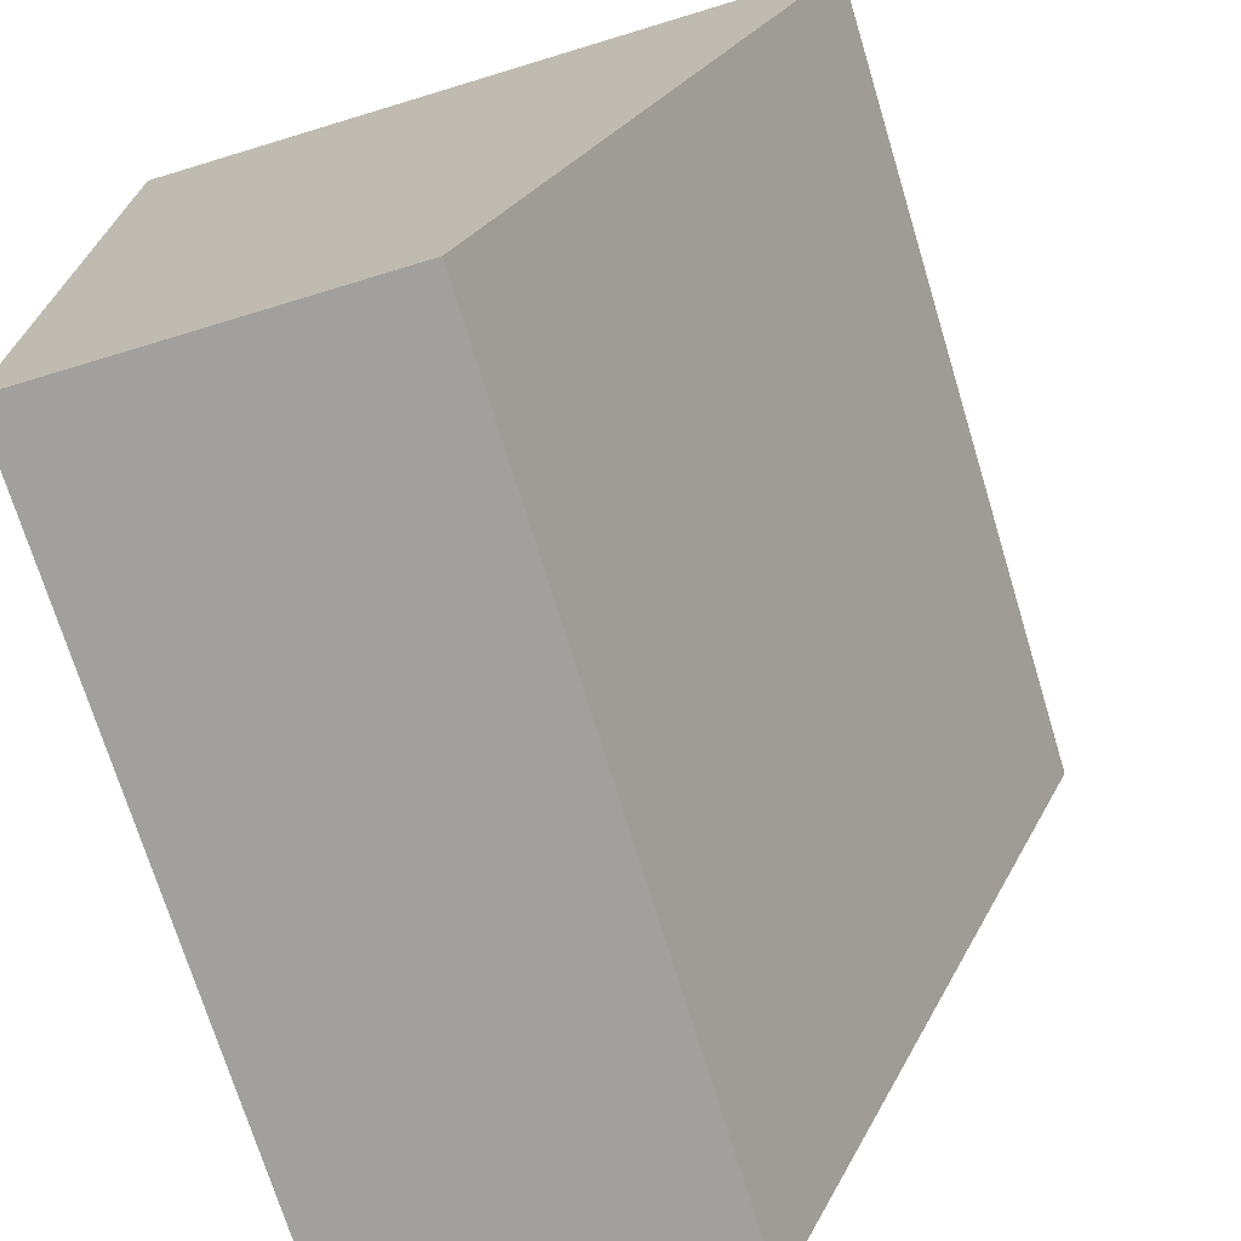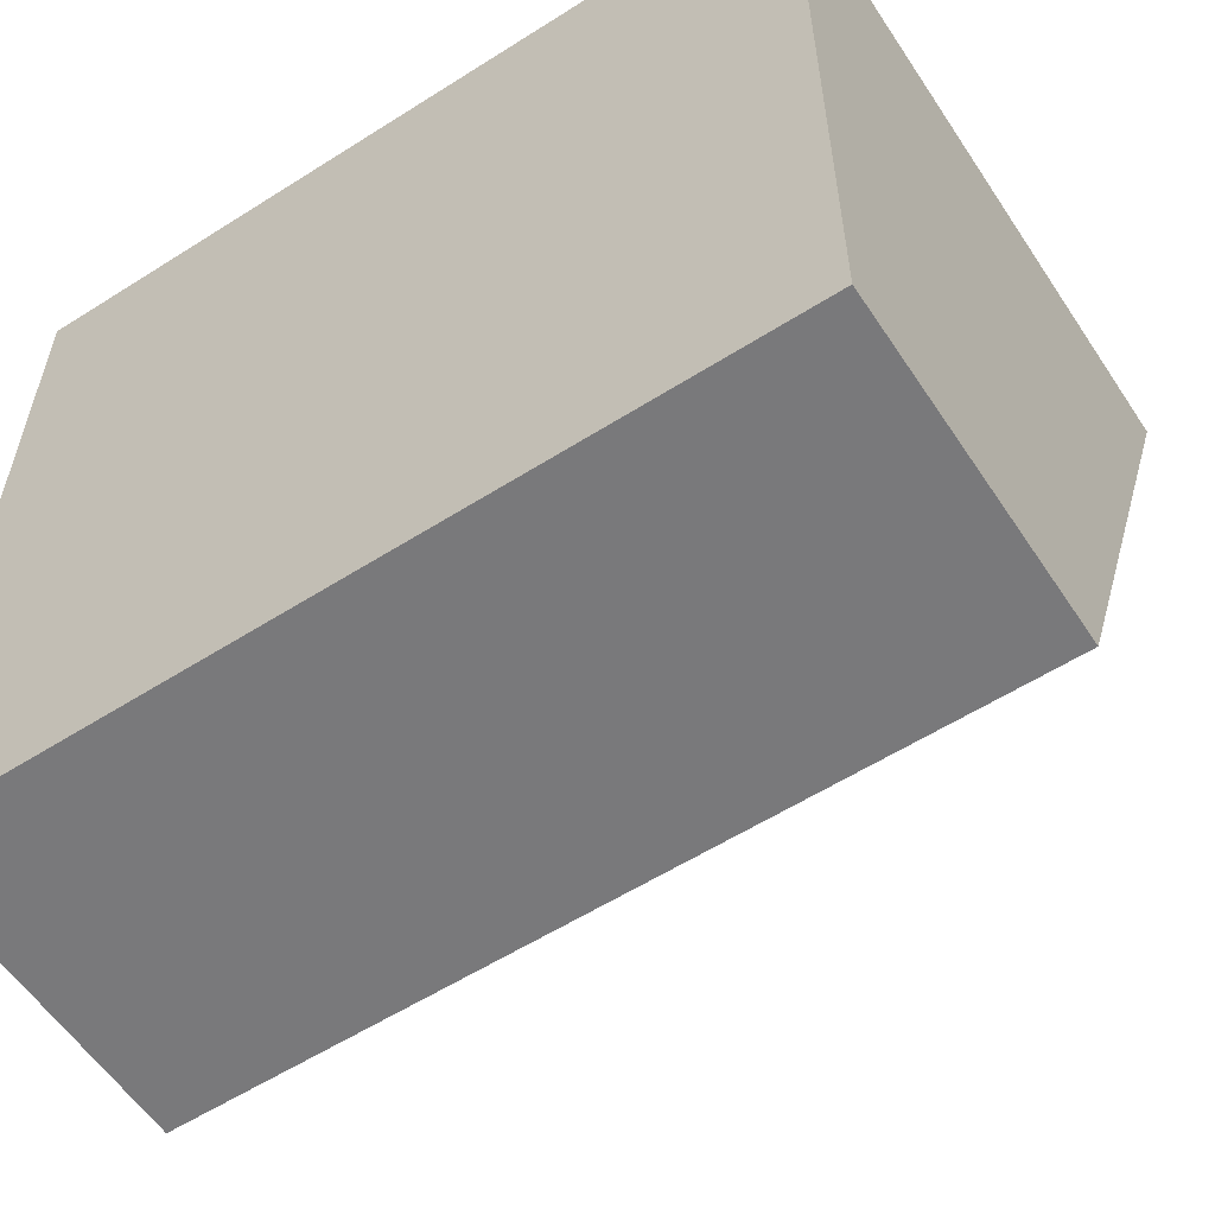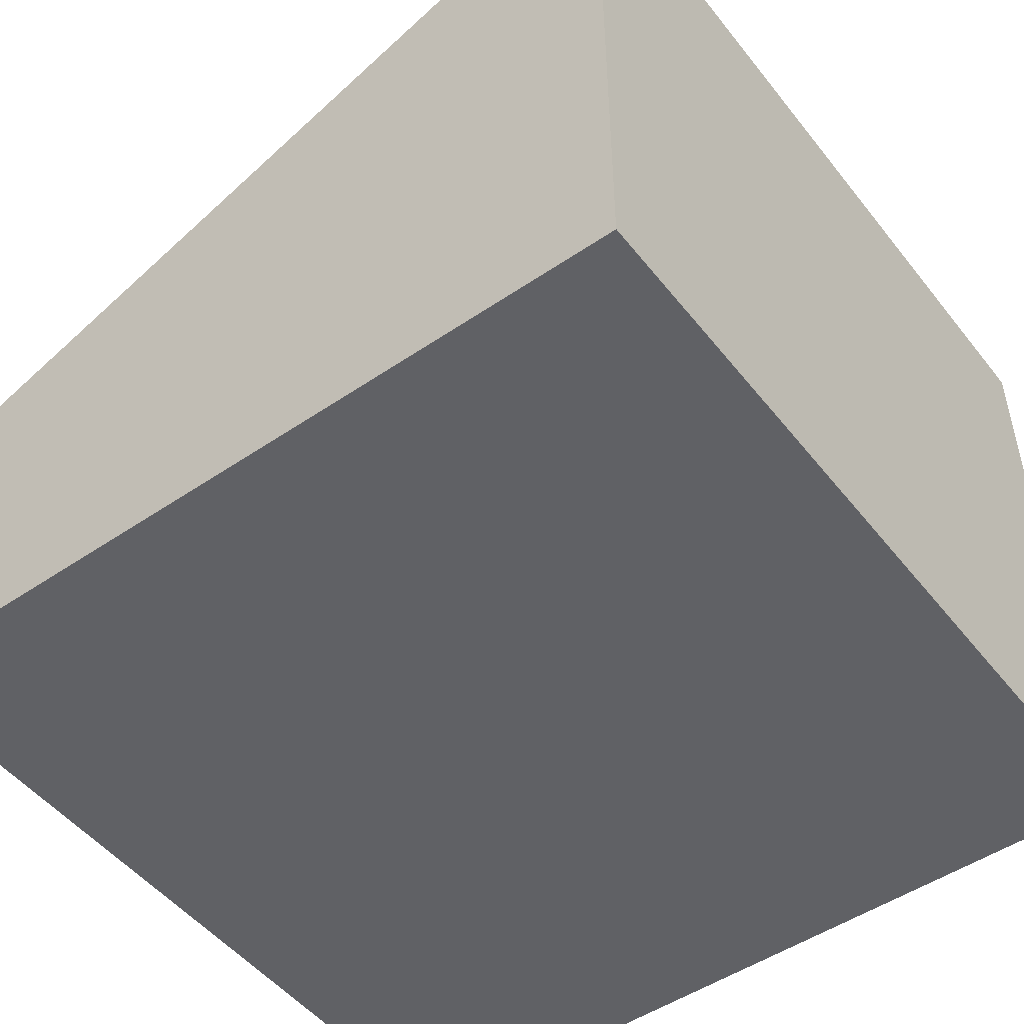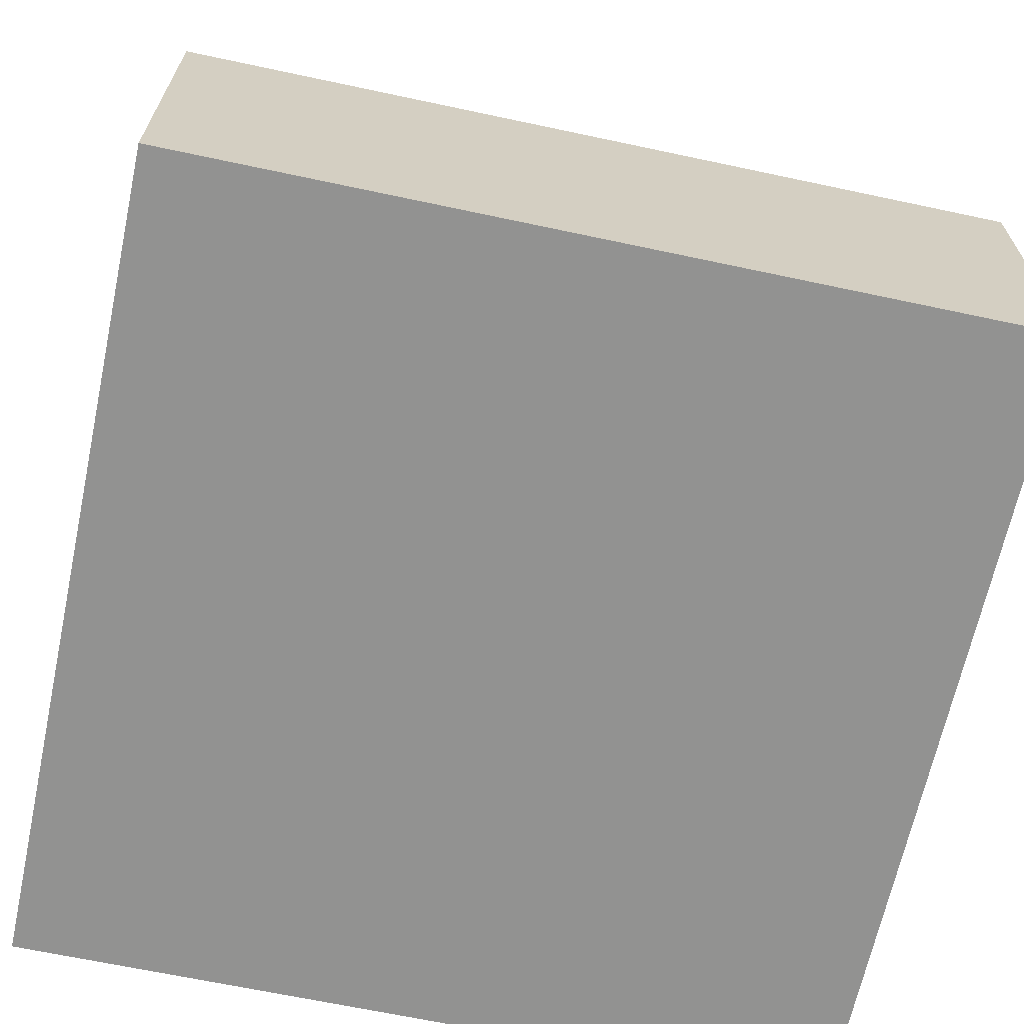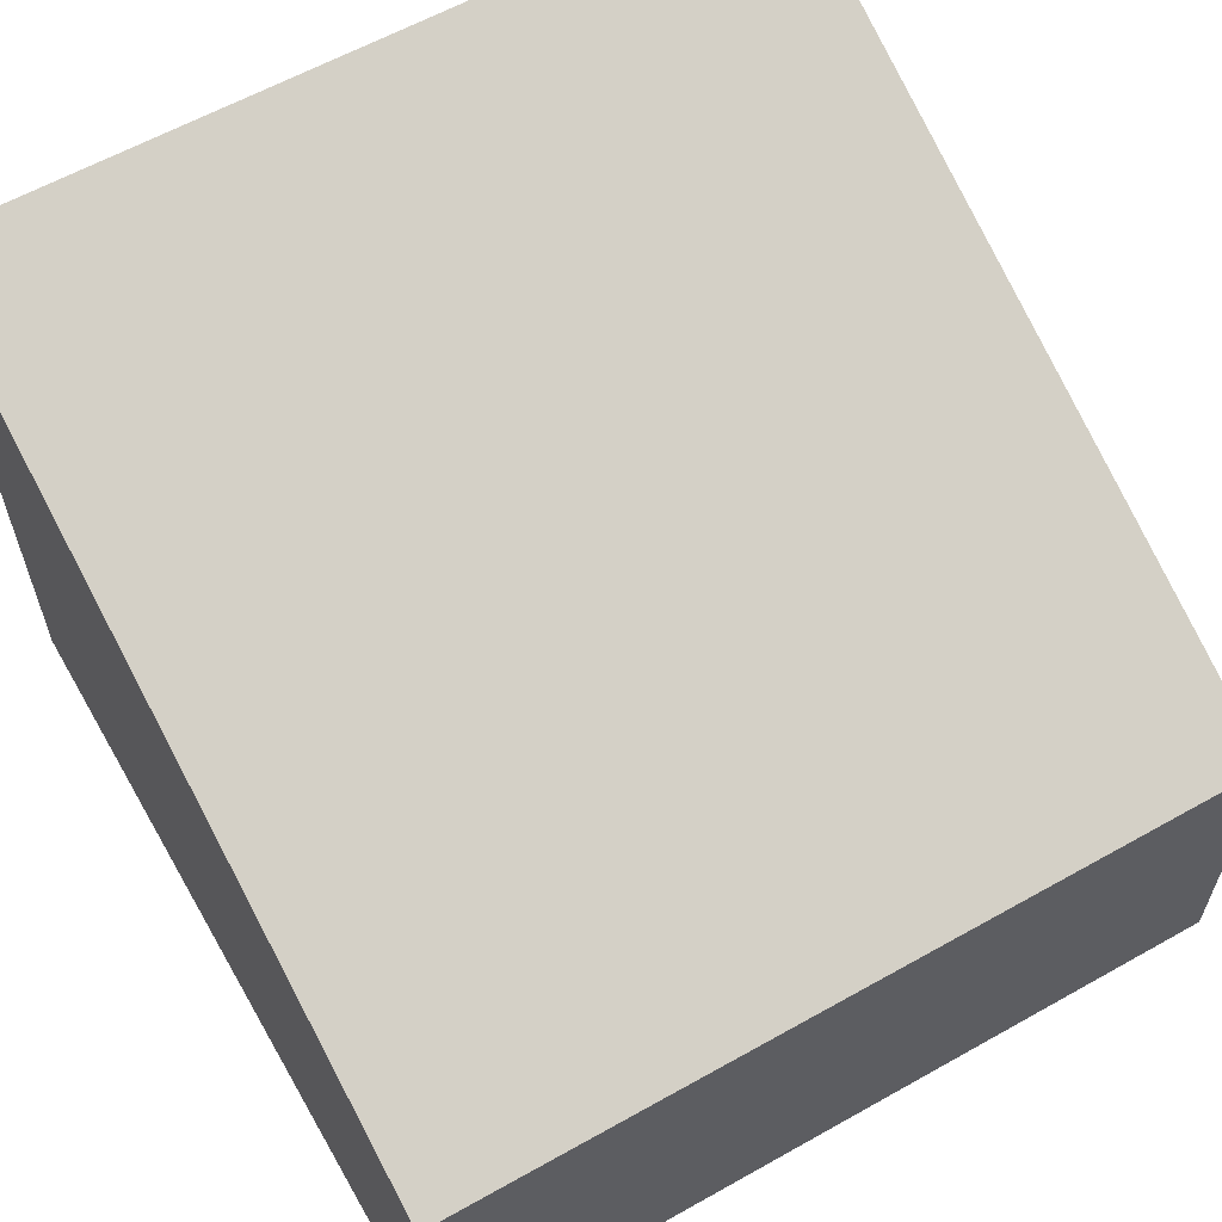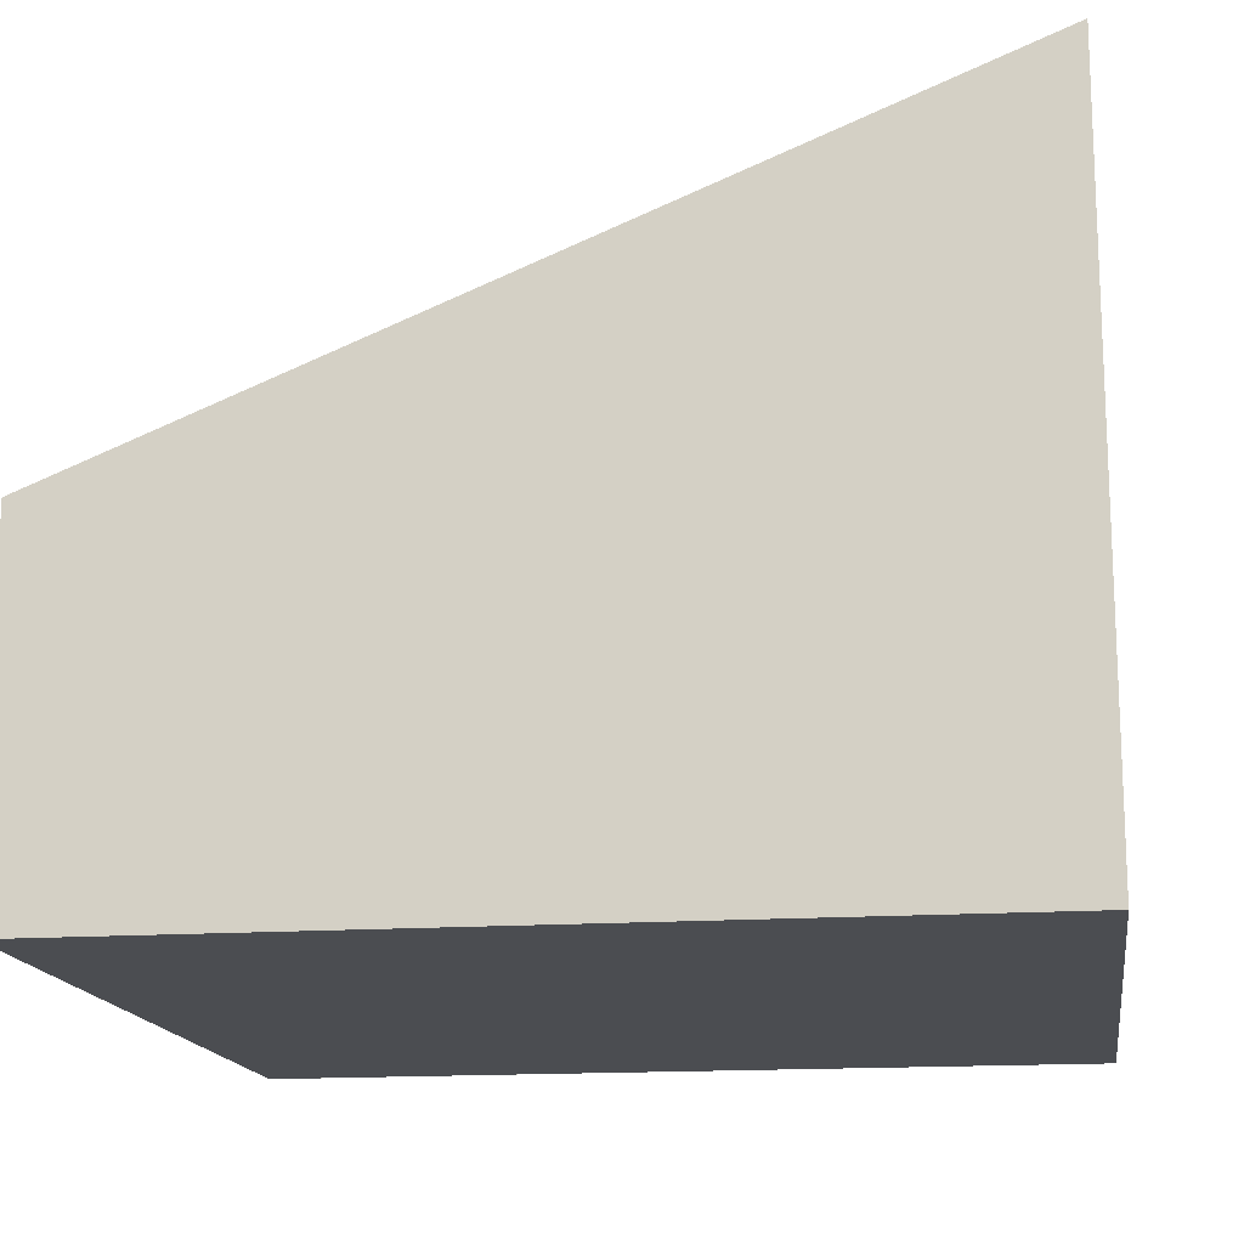
<metadata>
{"format":"obj","ext":"obj","renderer":"f3d","projection":"perspective","resolution":1024,"background":"white","views":[{"elev":-71.7,"azim":106.9,"up":"+Z"},{"elev":-57.9,"azim":33.3,"up":"+Z"},{"elev":-50.0,"azim":-53.2,"up":"+Y"},{"elev":-66.3,"azim":167.9,"up":"+Y"},{"elev":60.9,"azim":150.2,"up":"+Y"},{"elev":-15.7,"azim":-81.6,"up":"+Y"}]}
</metadata>
<code>
o Cube.007
v 0.5 0.4082 -0.5
v 0.5 0 -0.5
v 0.5 0.8165 0.5
v 0.5 0 0.5
v -0.5 0.4082 -0.5
v -0.5 0 -0.5
v -0.5 0.8165 0.5
v -0.5 0 0.5
v -0.5 0.4082 0.5
v 0.5 0.4082 0.5
f 1 5 7 3
f 10 3 7 9
f 9 7 5
f 6 2 4 8
f 1 3 10
f 6 5 1 2
f 2 1 10 4
f 8 9 5 6
f 4 10 9 8

</code>
